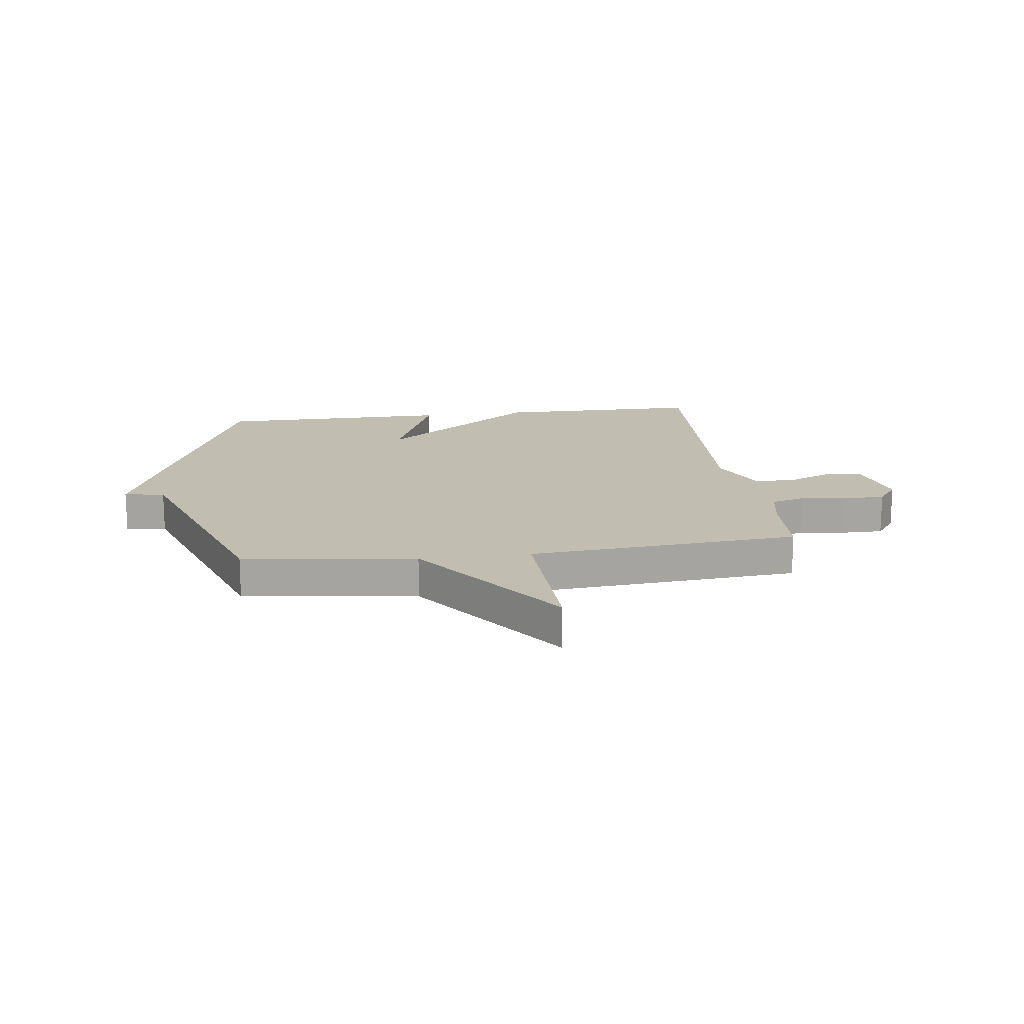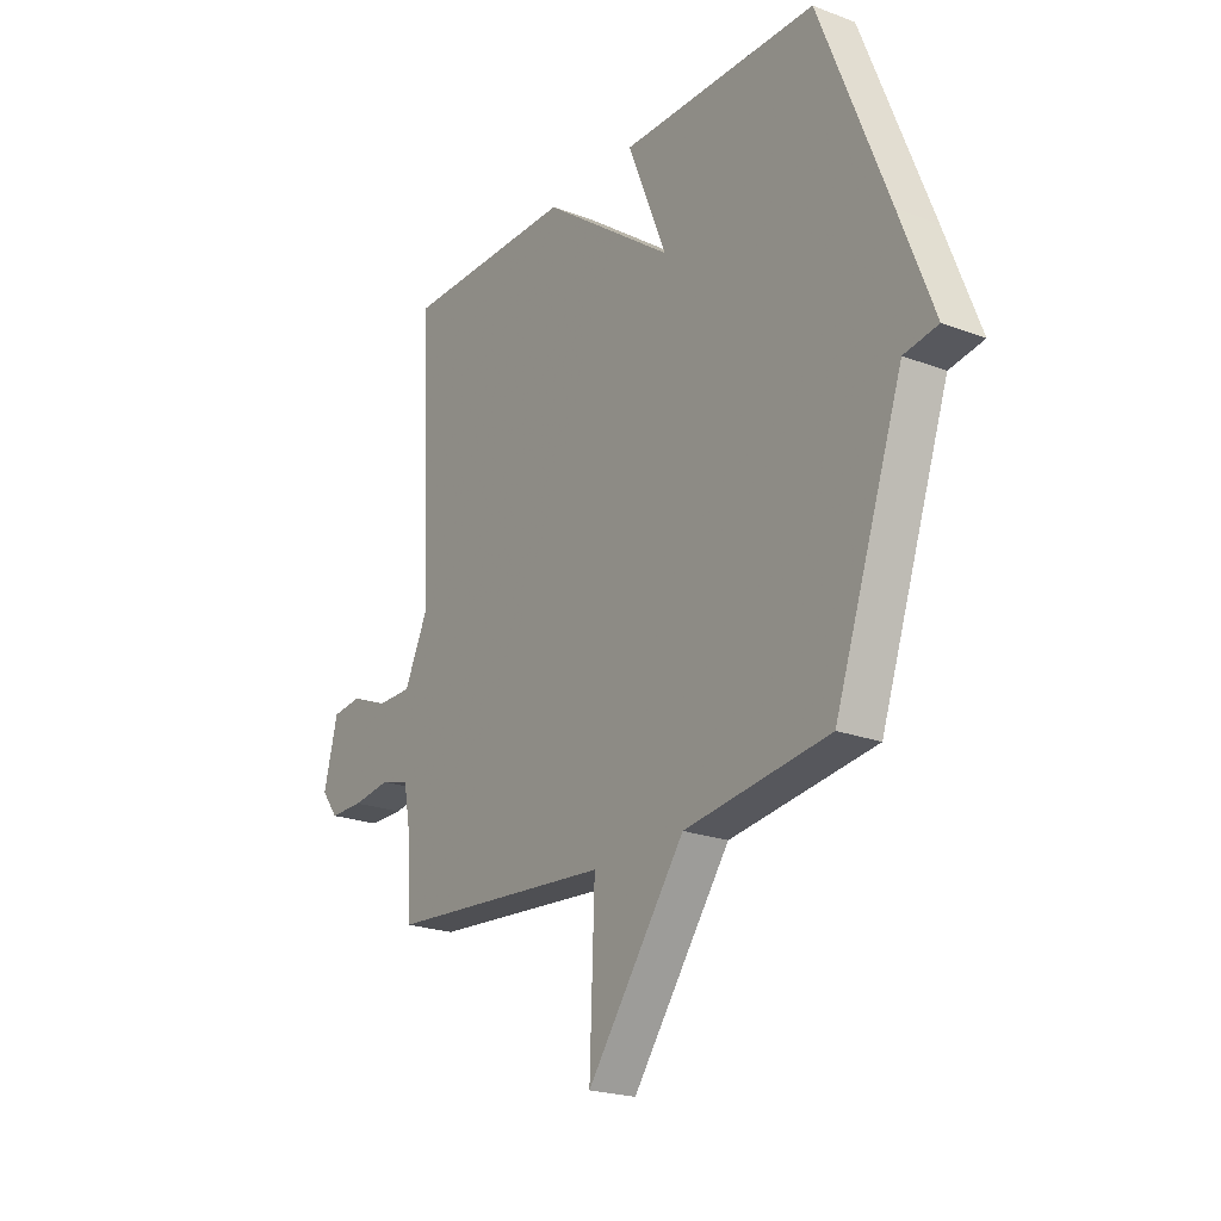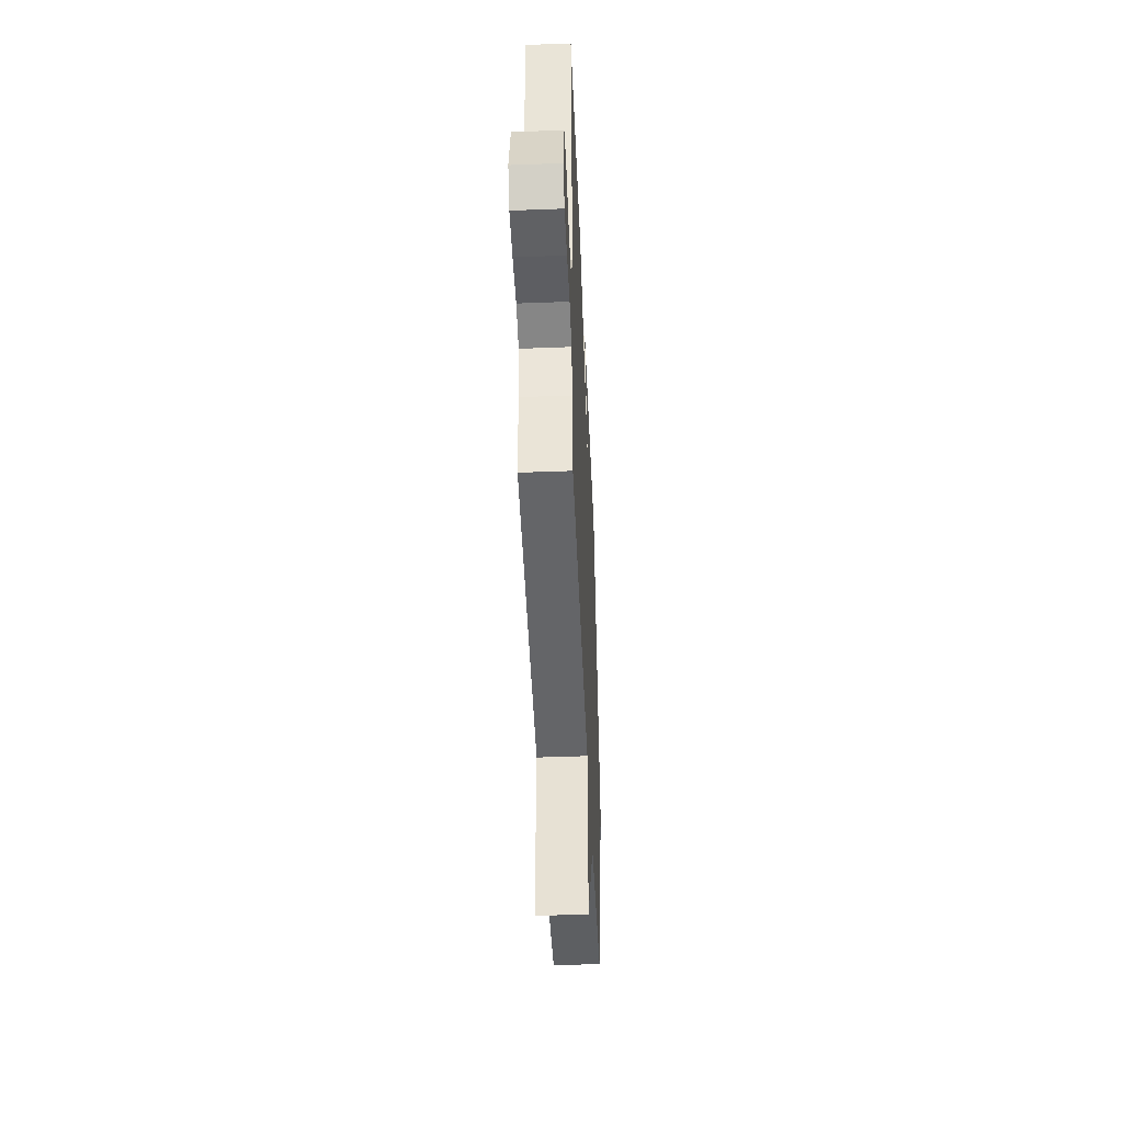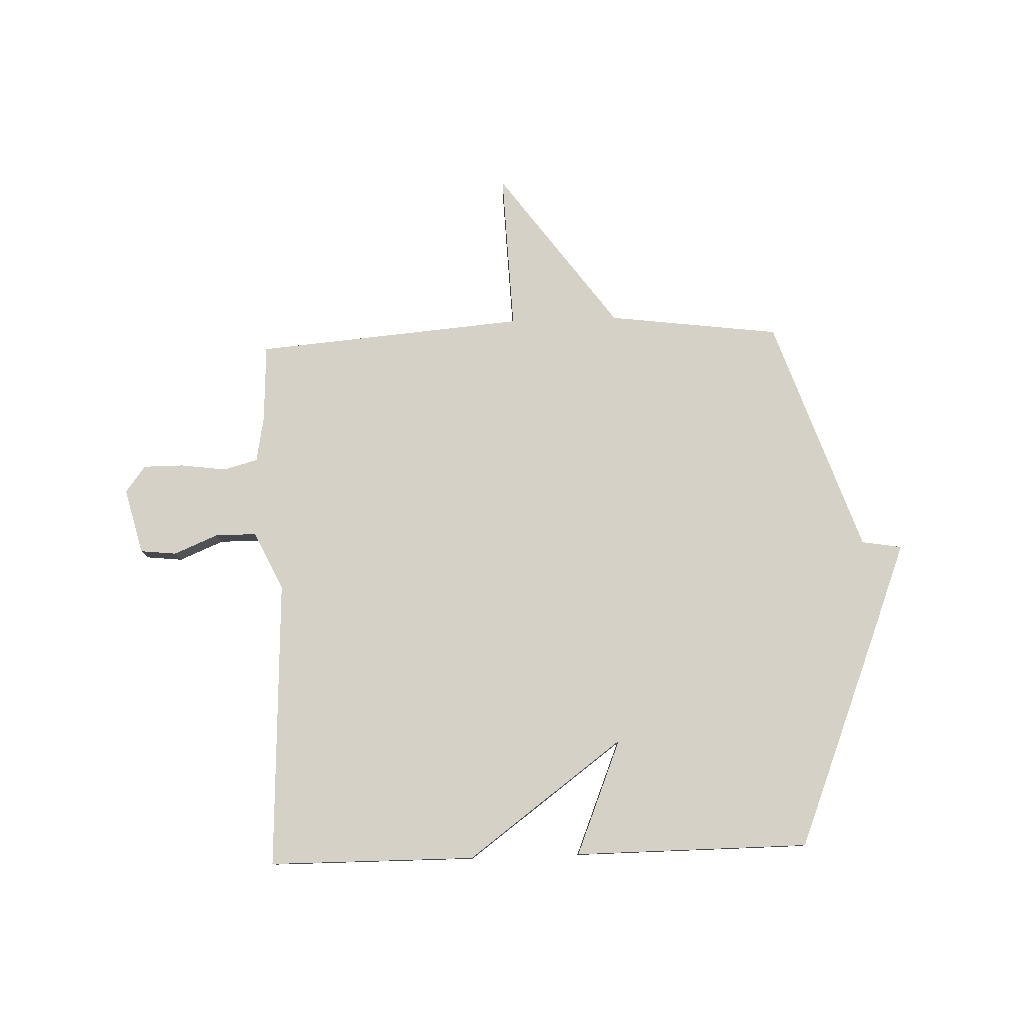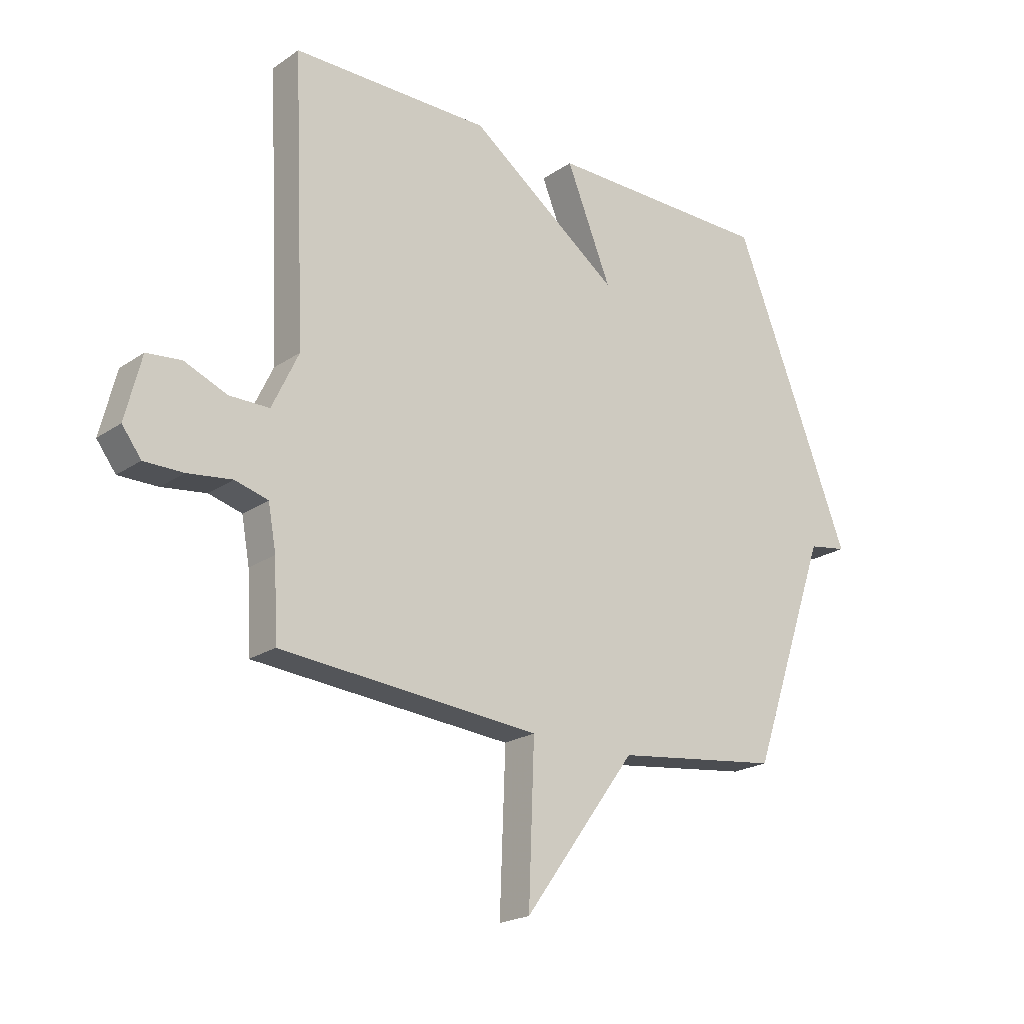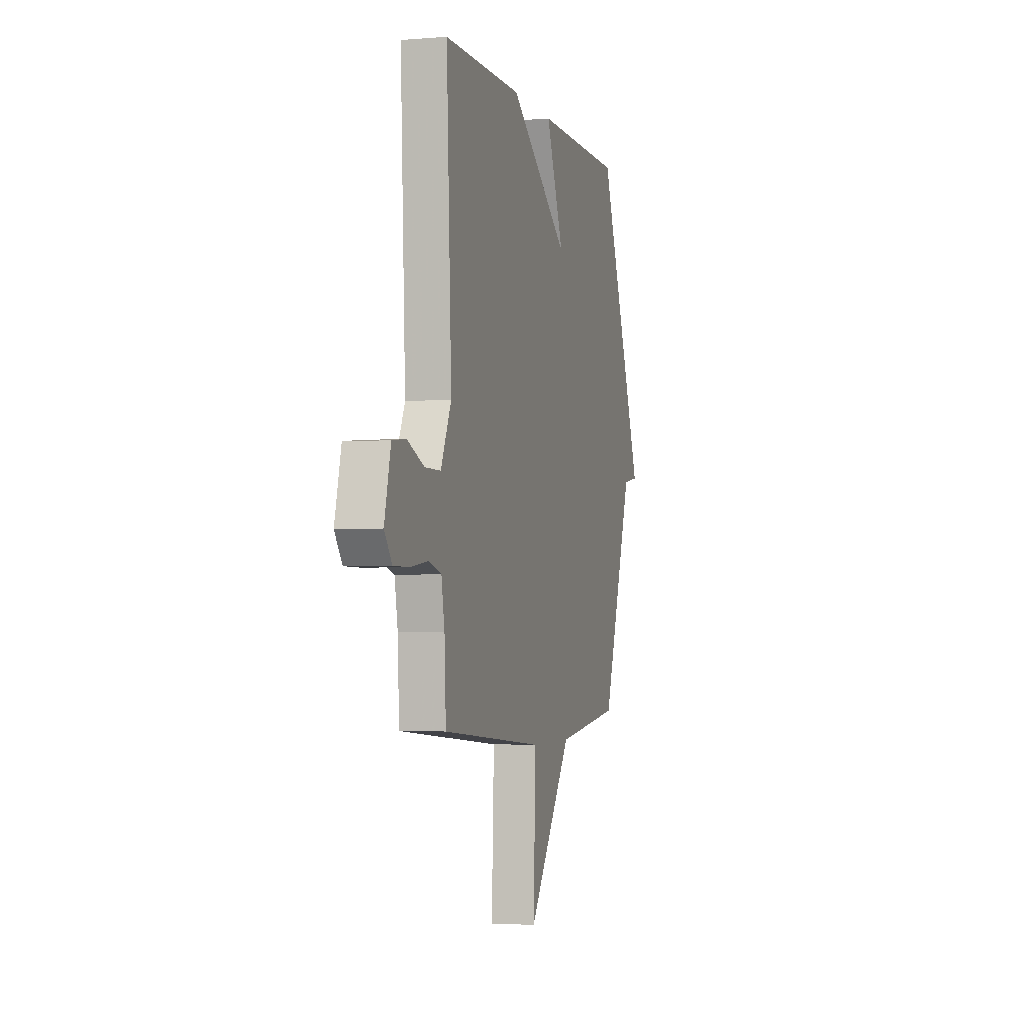
<metadata>
{"format":"obj","ext":"obj","renderer":"f3d","projection":"perspective","resolution":1024,"background":"white","views":[{"elev":16.7,"azim":172.5,"up":"+Y"},{"elev":-22.0,"azim":56.4,"up":"+Z"},{"elev":-46.8,"azim":-87.5,"up":"+Z"},{"elev":79.0,"azim":-2.0,"up":"+Y"},{"elev":-21.1,"azim":-39.7,"up":"+Z"},{"elev":-3.0,"azim":-74.3,"up":"+Z"}]}
</metadata>
<code>
v -0.5 0.07 0.5
v -0.126 0.07 0.502
v 0.159 0.07 0.293
v 0.074 0.07 0.502
v 0.5 0.07 0.5
v 0.648 0.07 0.127
v 0.721 0.07 -0.061
v 0.648 0.07 -0.073
v 0.5 0.07 -0.5
v 0.188 0.07 -0.54
v -0.023 0.07 -0.828
v -0.012 0.07 -0.54
v -0.5 0.07 -0.5
v -0.507 0.07 -0.359
v -0.522 0.07 -0.277
v -0.584 0.07 -0.26
v -0.667 0.07 -0.271
v -0.74 0.07 -0.271
v -0.776 0.07 -0.223
v -0.746 0.07 -0.104
v -0.681 0.07 -0.097
v -0.601 0.07 -0.13
v -0.526 0.07 -0.13
v -0.476 0.07 -0.024
v -0.5 0 0.5
v -0.126 0 0.502
v 0.159 0 0.293
v 0.074 0 0.502
v 0.5 0 0.5
v 0.648 0 0.127
v 0.721 0 -0.061
v 0.648 0 -0.073
v 0.5 0 -0.5
v 0.188 0 -0.54
v -0.023 0 -0.828
v -0.012 0 -0.54
v -0.5 0 -0.5
v -0.507 0 -0.359
v -0.522 0 -0.277
v -0.584 0 -0.26
v -0.667 0 -0.271
v -0.74 0 -0.271
v -0.776 0 -0.223
v -0.746 0 -0.104
v -0.681 0 -0.097
v -0.601 0 -0.13
v -0.526 0 -0.13
v -0.476 0 -0.024
f 20 21 22
f 19 20 22
f 18 19 22
f 17 18 22
f 16 17 22
f 15 16 22 23
f 14 15 23 24
f 12 13 14 24
f 10 11 12
f 1 2 3
f 24 1 3
f 12 24 3
f 10 12 3
f 9 10 3
f 8 9 3
f 6 7 8
f 5 6 8
f 4 5 8
f 3 4 8
f 46 45 44
f 46 44 43
f 46 43 42
f 46 42 41
f 46 41 40
f 47 46 40 39
f 48 47 39 38
f 48 38 37 36
f 36 35 34
f 27 26 25
f 27 25 48
f 27 48 36
f 27 36 34
f 27 34 33
f 27 33 32
f 32 31 30
f 32 30 29
f 32 29 28
f 32 28 27
f 1 25 26 2
f 2 26 27 3
f 3 27 28 4
f 4 28 29 5
f 5 29 30 6
f 6 30 31 7
f 7 31 32 8
f 8 32 33 9
f 9 33 34 10
f 10 34 35 11
f 11 35 36 12
f 12 36 37 13
f 13 37 38 14
f 14 38 39 15
f 15 39 40 16
f 16 40 41 17
f 17 41 42 18
f 18 42 43 19
f 19 43 44 20
f 20 44 45 21
f 21 45 46 22
f 22 46 47 23
f 23 47 48 24
f 24 48 25 1

</code>
